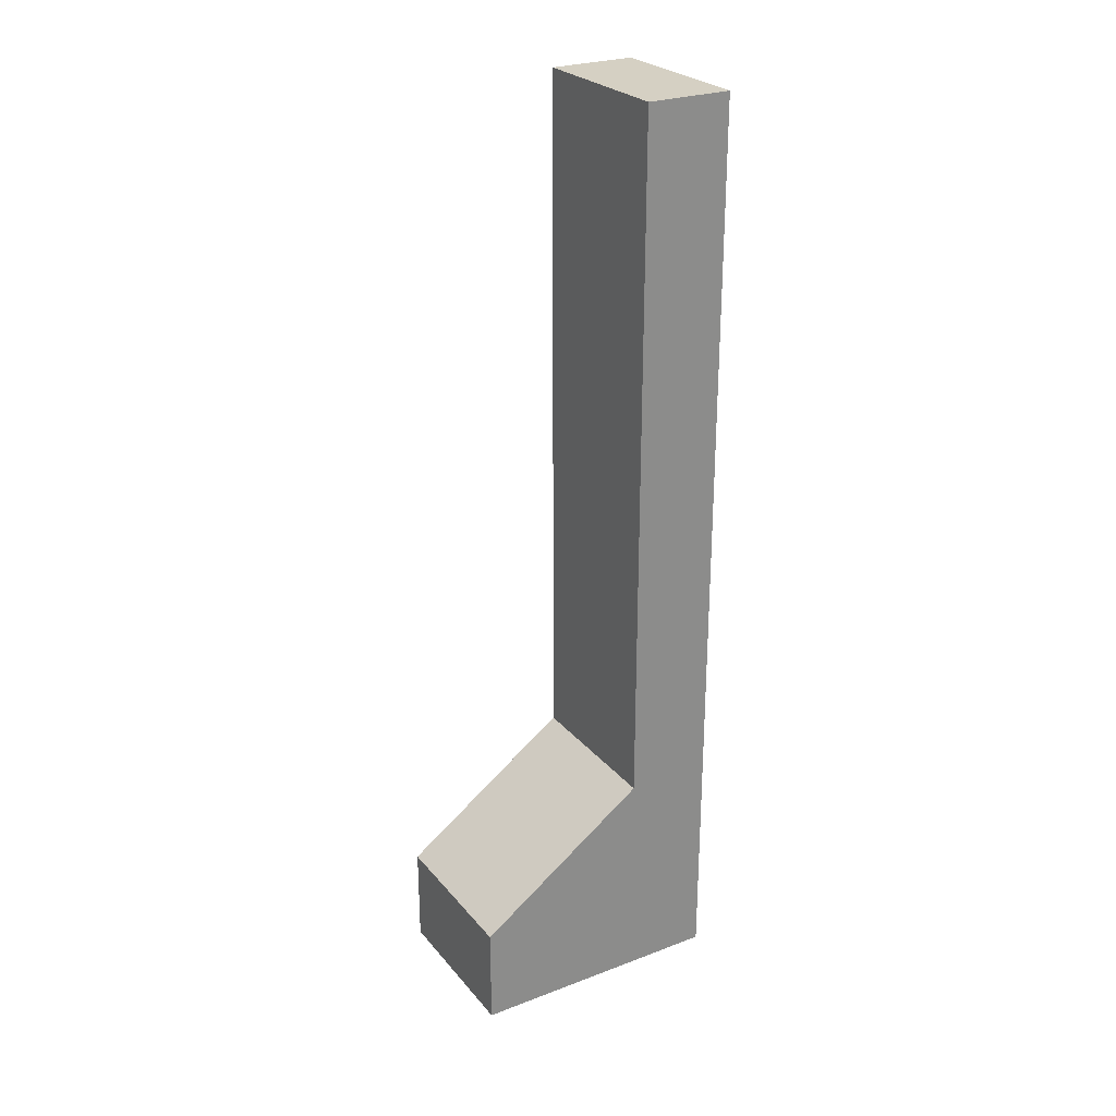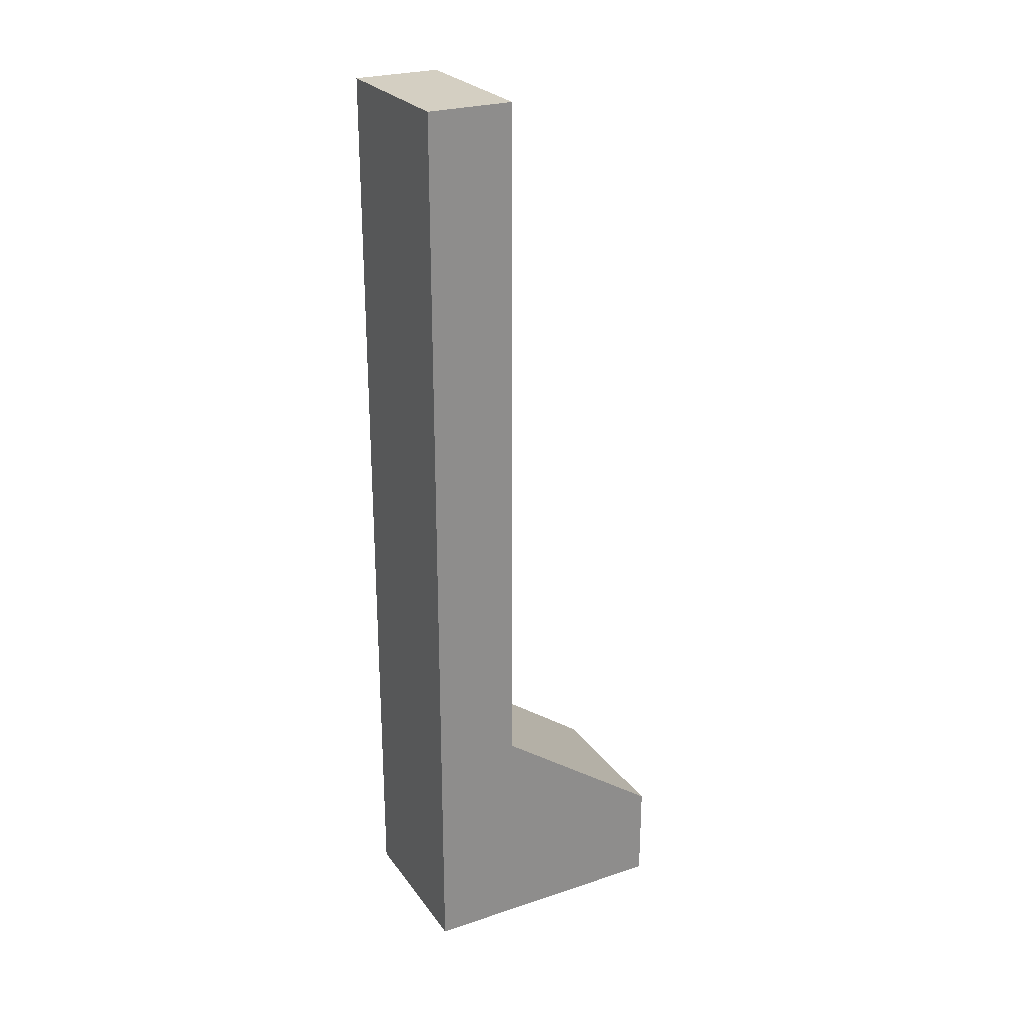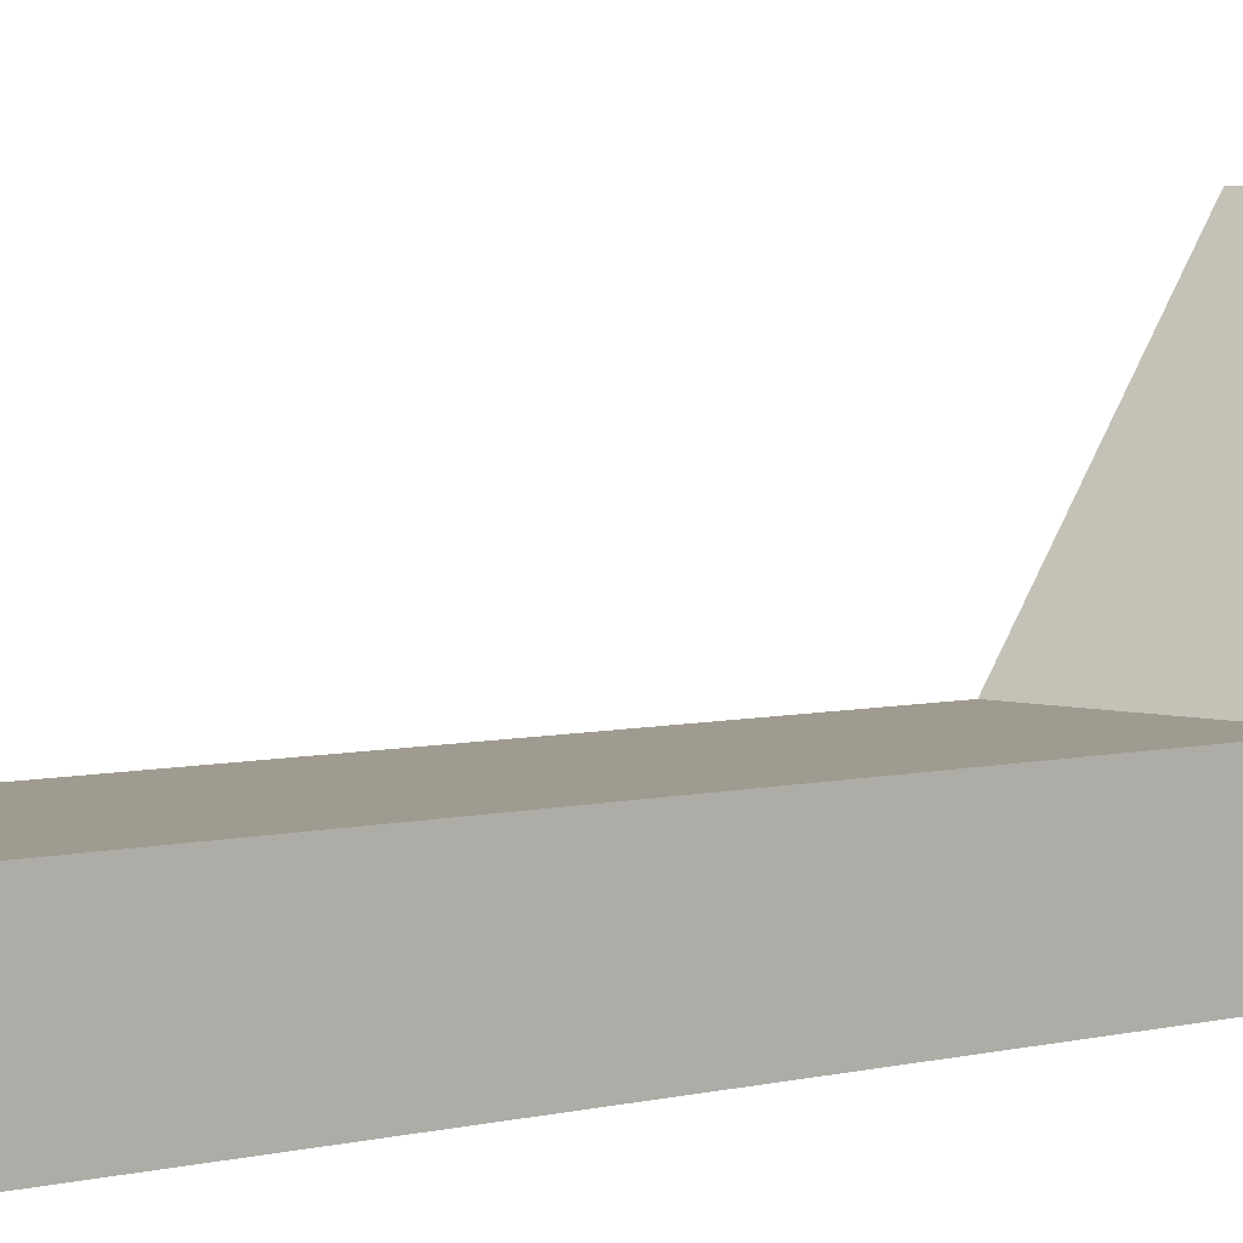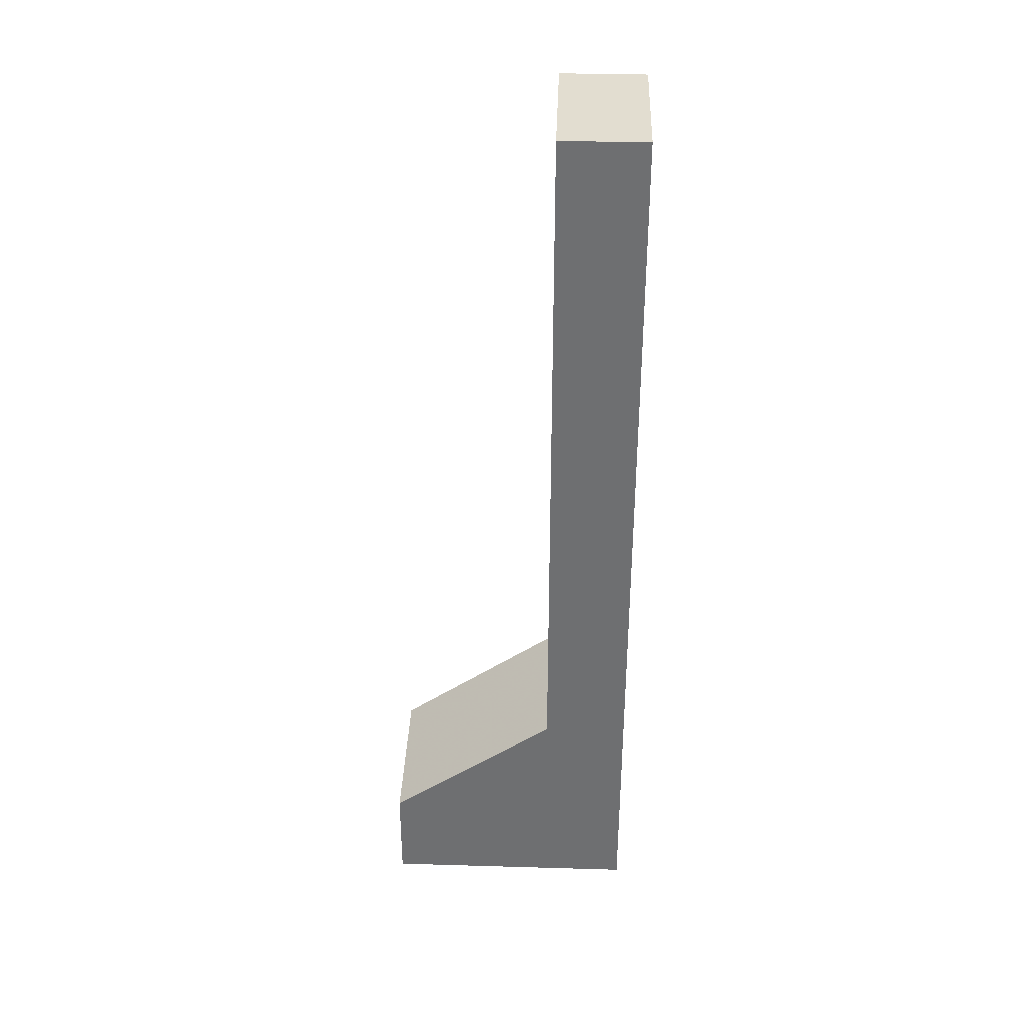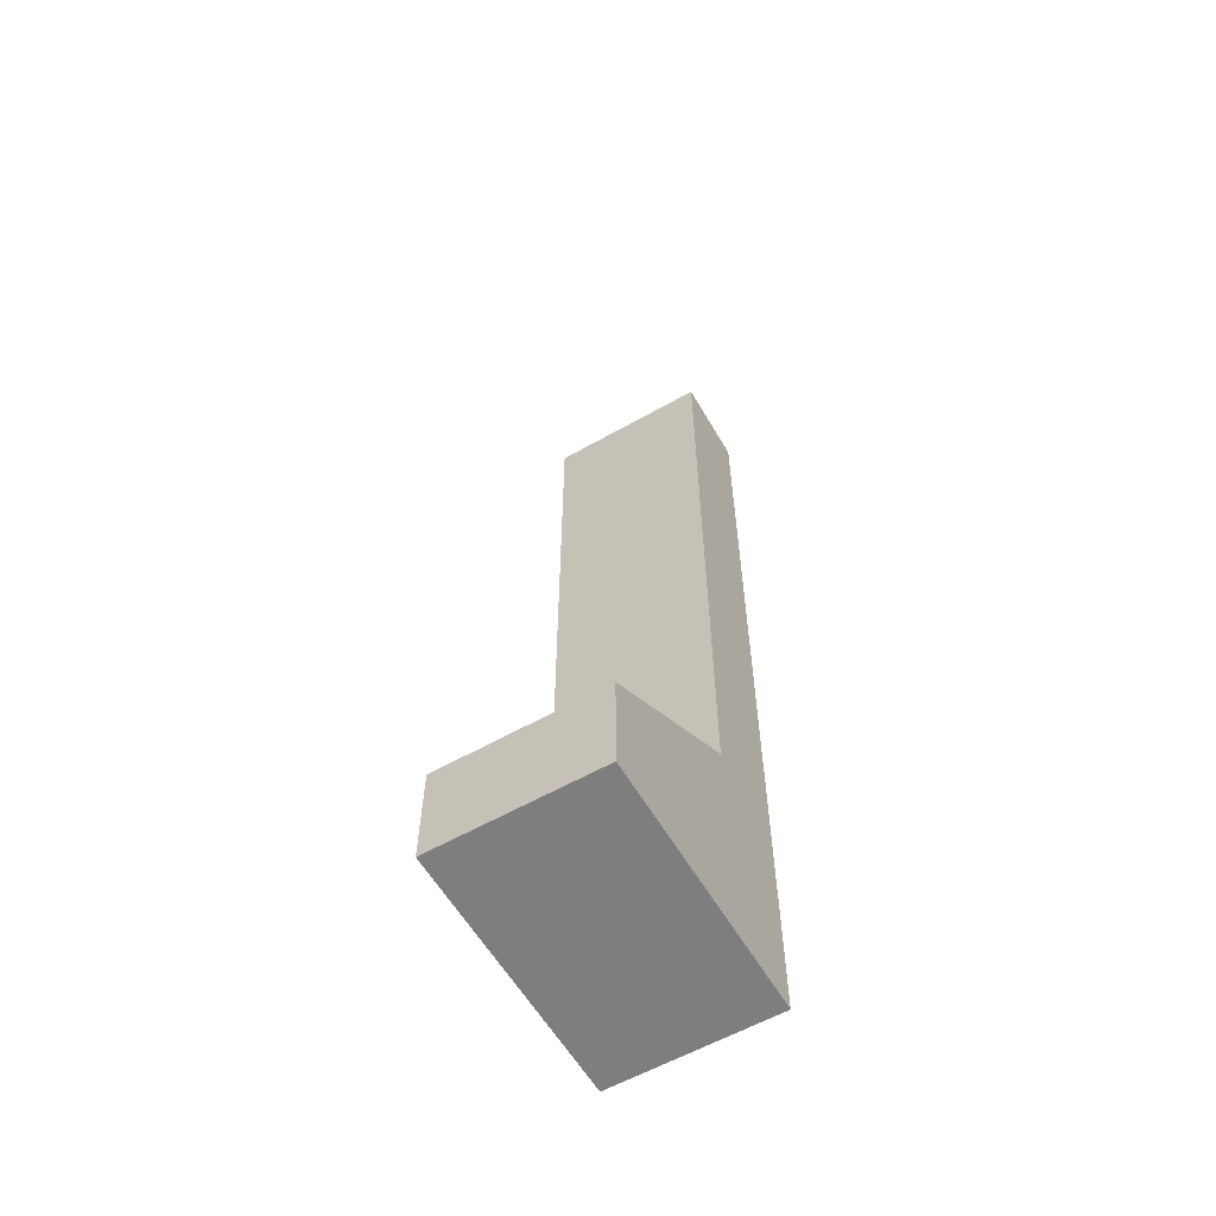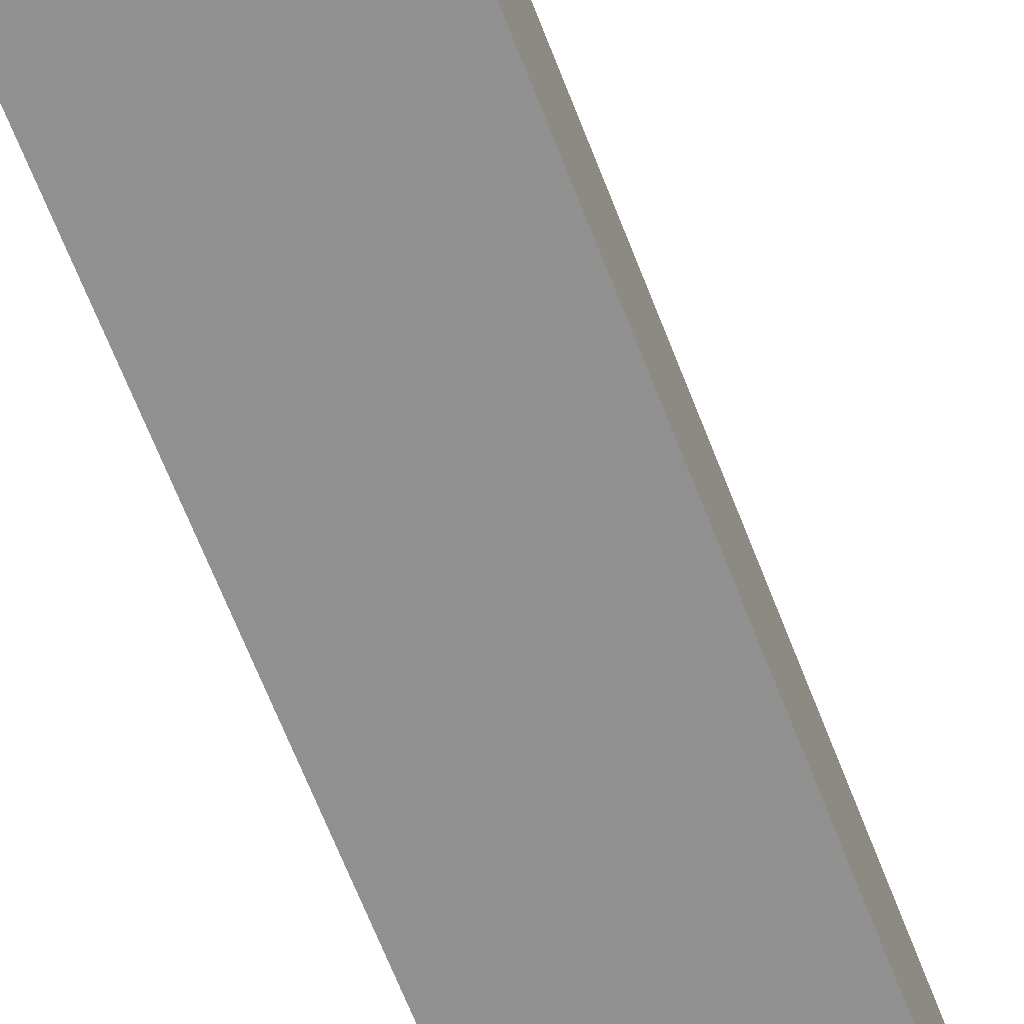
<metadata>
{"format":"obj","ext":"obj","renderer":"f3d","projection":"perspective","resolution":1024,"background":"white","views":[{"elev":26.4,"azim":59.3,"up":"+Y"},{"elev":25.8,"azim":-117.7,"up":"+Y"},{"elev":4.2,"azim":-133.4,"up":"+Z"},{"elev":35.2,"azim":92.2,"up":"+Y"},{"elev":-59.5,"azim":30.2,"up":"+Y"},{"elev":-65.8,"azim":21.1,"up":"+Z"}]}
</metadata>
<code>
g Wood_Transporter_Leg
v -0.0723 0.1572 -0.02512
v 0.07215 0.1572 -0.02512
v 0.07209 0.04831 0.1266
v -0.07236 0.0484 0.1266
v 0.07252 0.7824 -0.02512
v -0.07193 0.7825 -0.02512
v -0.07193 0.7825 -0.1014
v 0.07252 0.7824 -0.1014
v 0.07215 0.1572 -0.02512
v -0.0723 0.1572 -0.02512
v -0.07193 0.7825 -0.02512
v 0.07252 0.7824 -0.02512
v -0.0723 0.1572 -0.02512
v -0.07242 -0.04081 -0.1014
v -0.07193 0.7825 -0.1014
v -0.07193 0.7825 -0.02512
v -0.07236 0.0484 0.1266
v -0.07242 -0.04081 0.1266
v -0.07242 -0.04081 -0.1014
v 0.07203 -0.04089 -0.1014
v 0.07252 0.7824 -0.1014
v -0.07193 0.7825 -0.1014
v 0.07203 -0.04089 -0.1014
v 0.07215 0.1572 -0.02512
v 0.07252 0.7824 -0.02512
v 0.07252 0.7824 -0.1014
v 0.07203 -0.04089 0.1266
v 0.07209 0.04831 0.1266
v 0.07203 -0.04089 -0.1014
v -0.07242 -0.04081 -0.1014
v -0.07242 -0.04081 0.1266
v 0.07203 -0.04089 0.1266
v 0.07203 -0.04089 0.1266
v -0.07242 -0.04081 0.1266
v -0.07236 0.0484 0.1266
v 0.07209 0.04831 0.1266
g Wood_Transporter_Leg_0
f 3 2 1
f 4 3 1
f 7 6 5
f 8 7 5
f 11 10 9
f 12 11 9
f 15 14 13
f 16 15 13
f 17 13 14
f 18 17 14
f 21 20 19
f 22 21 19
f 25 24 23
f 26 25 23
f 27 23 24
f 28 27 24
f 31 30 29
f 32 31 29
f 35 34 33
f 36 35 33

</code>
